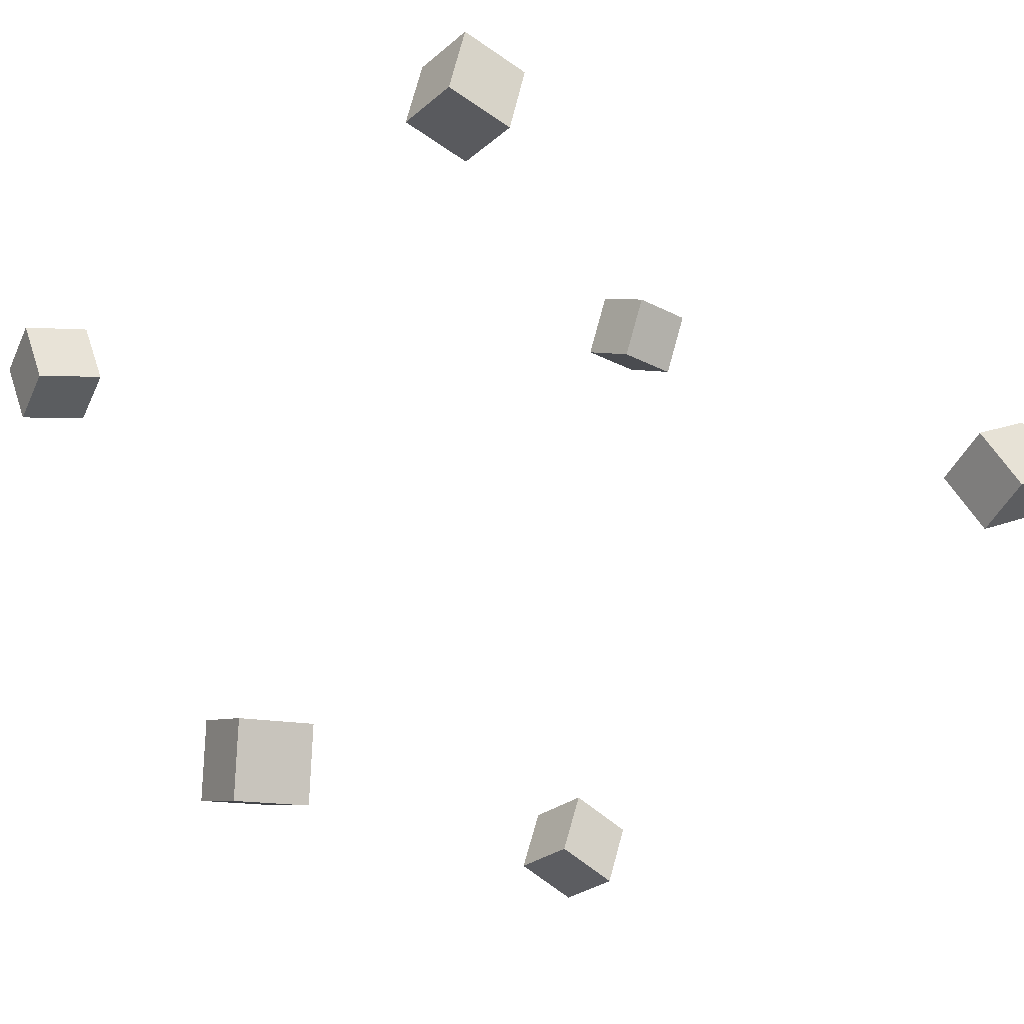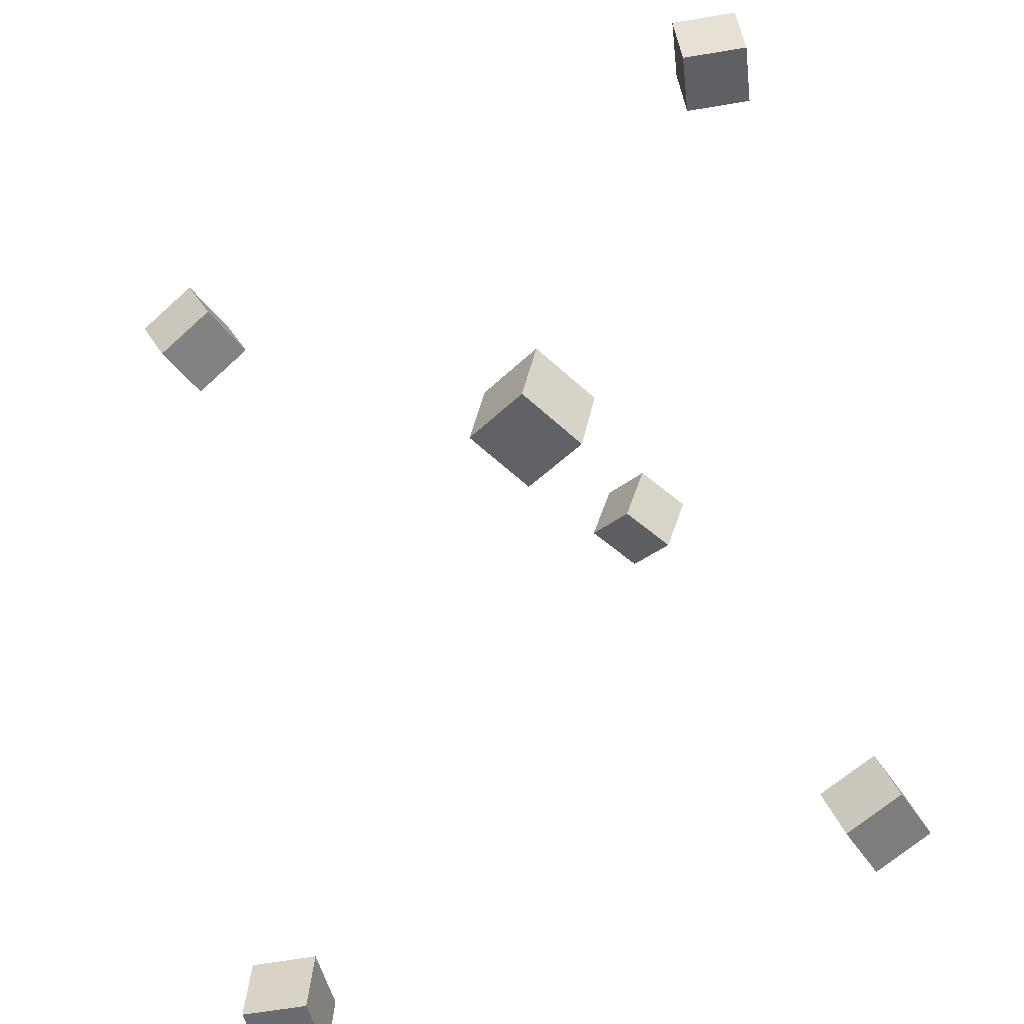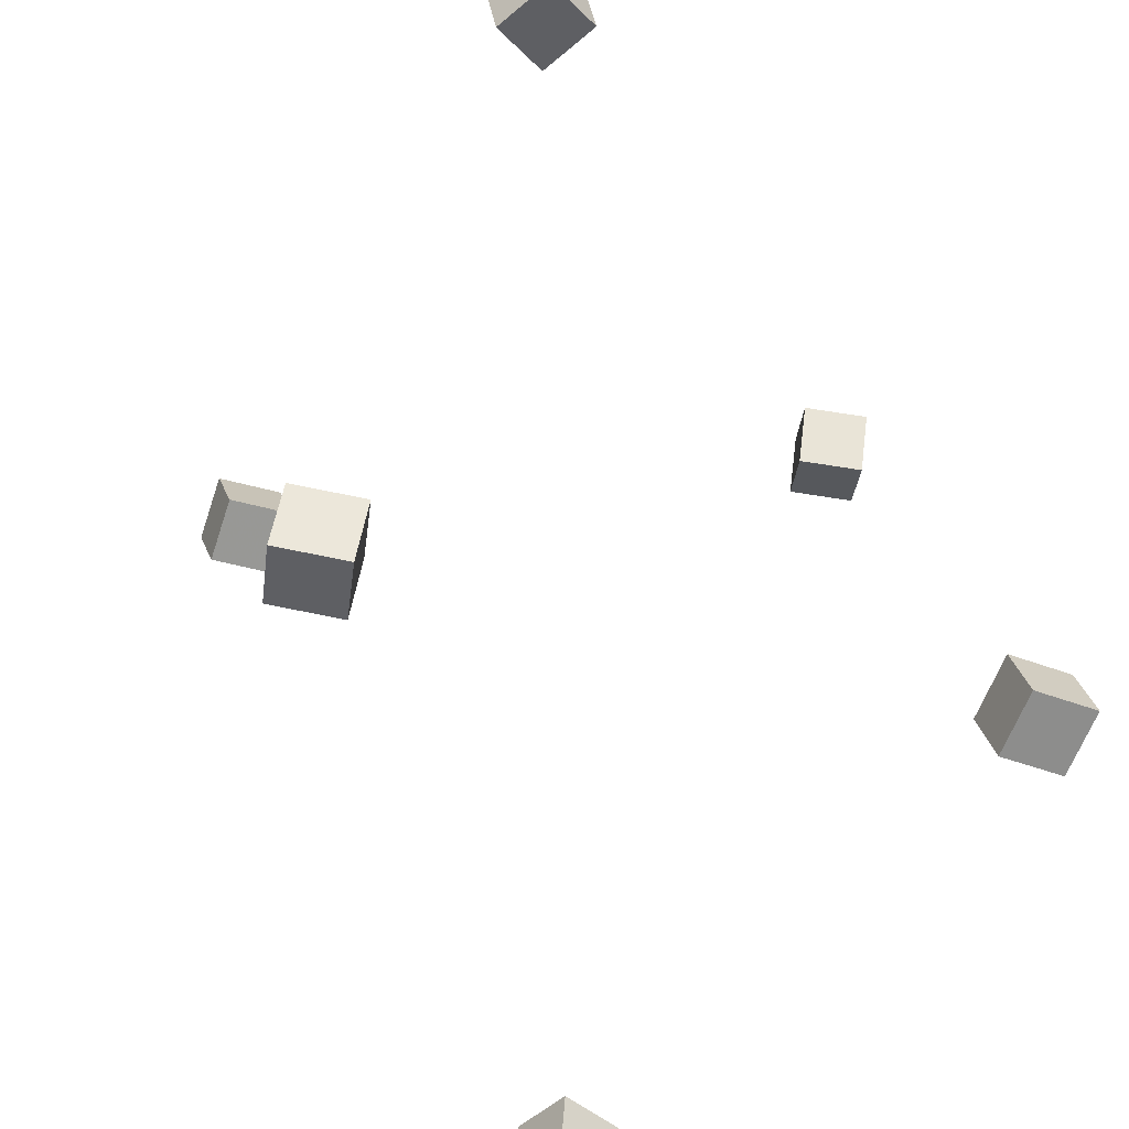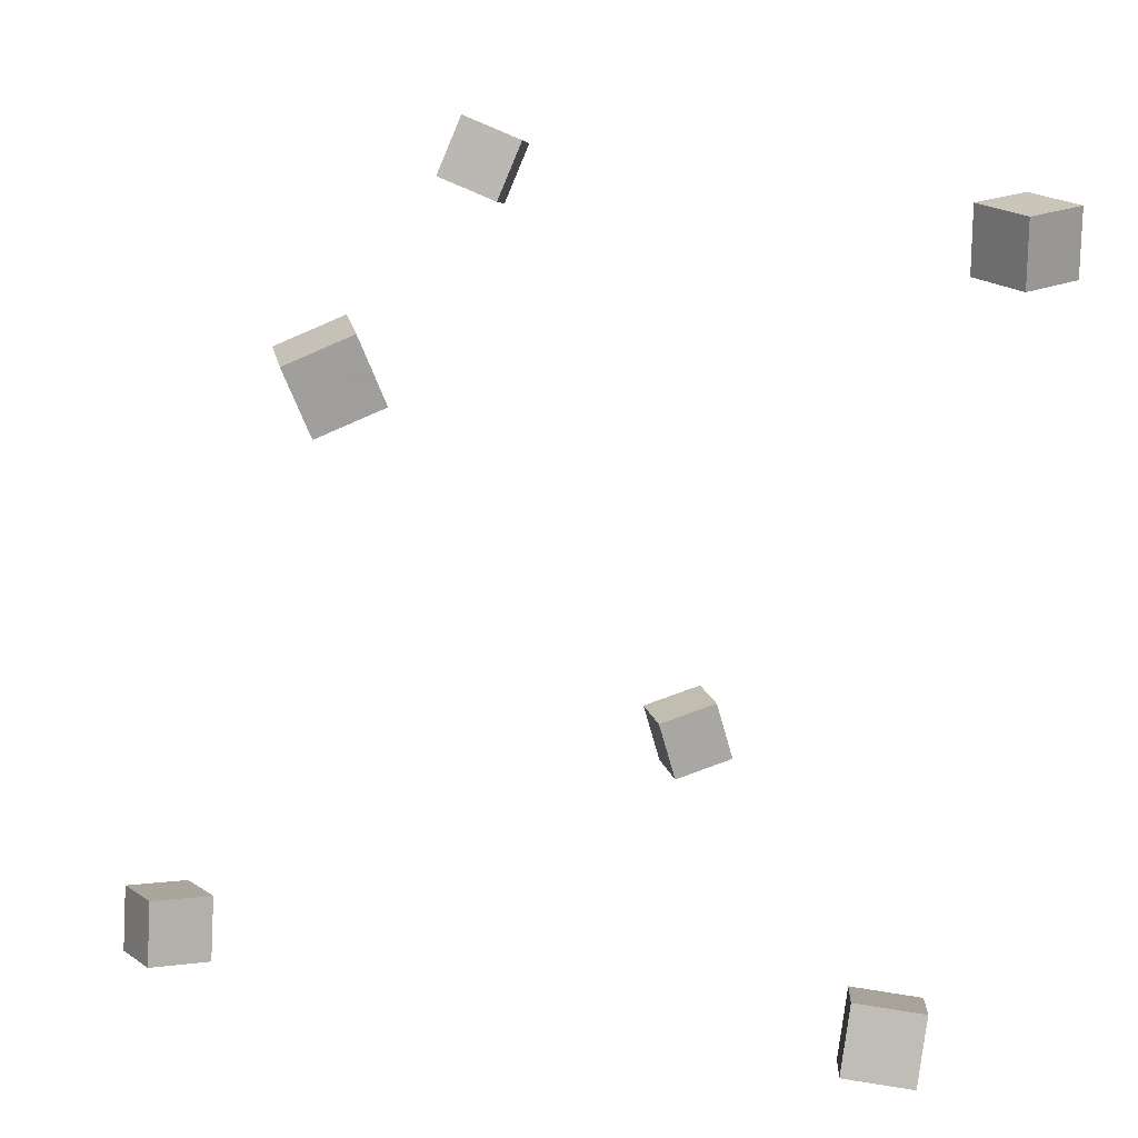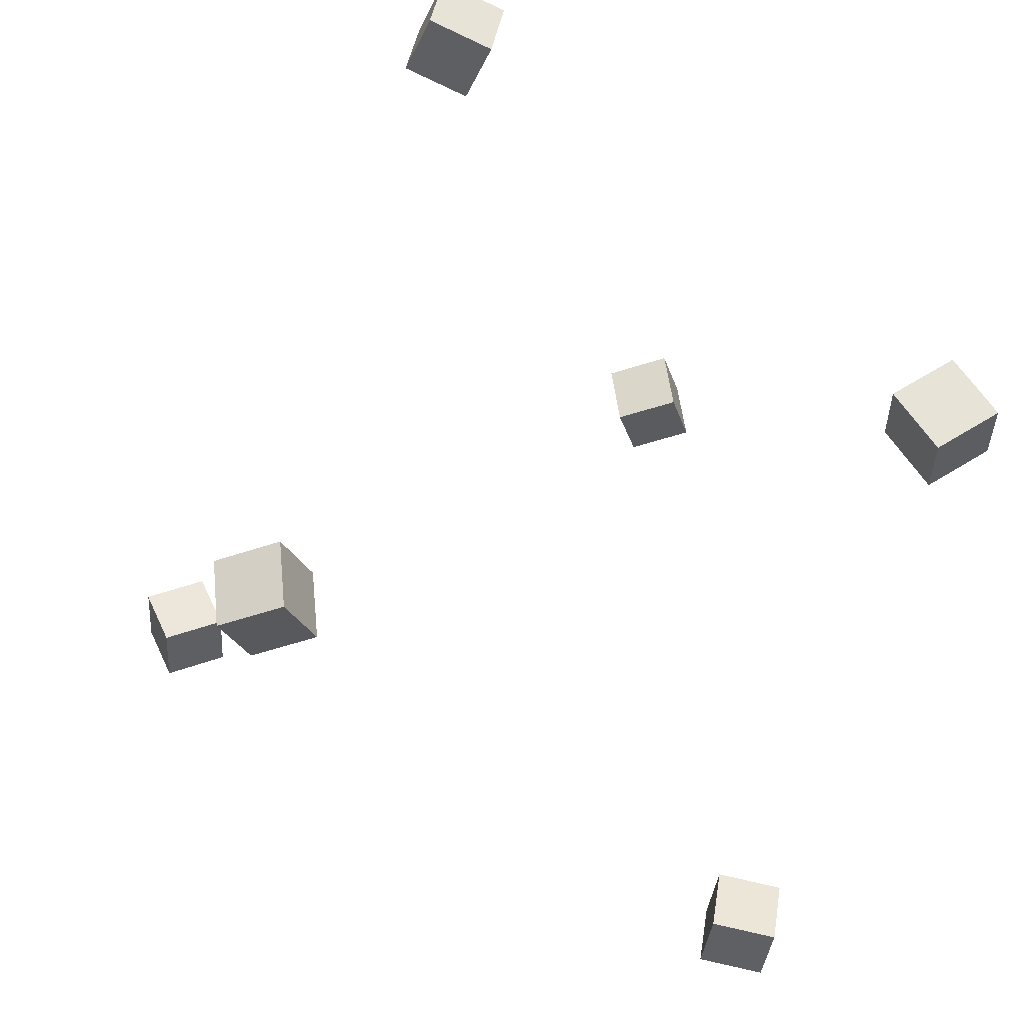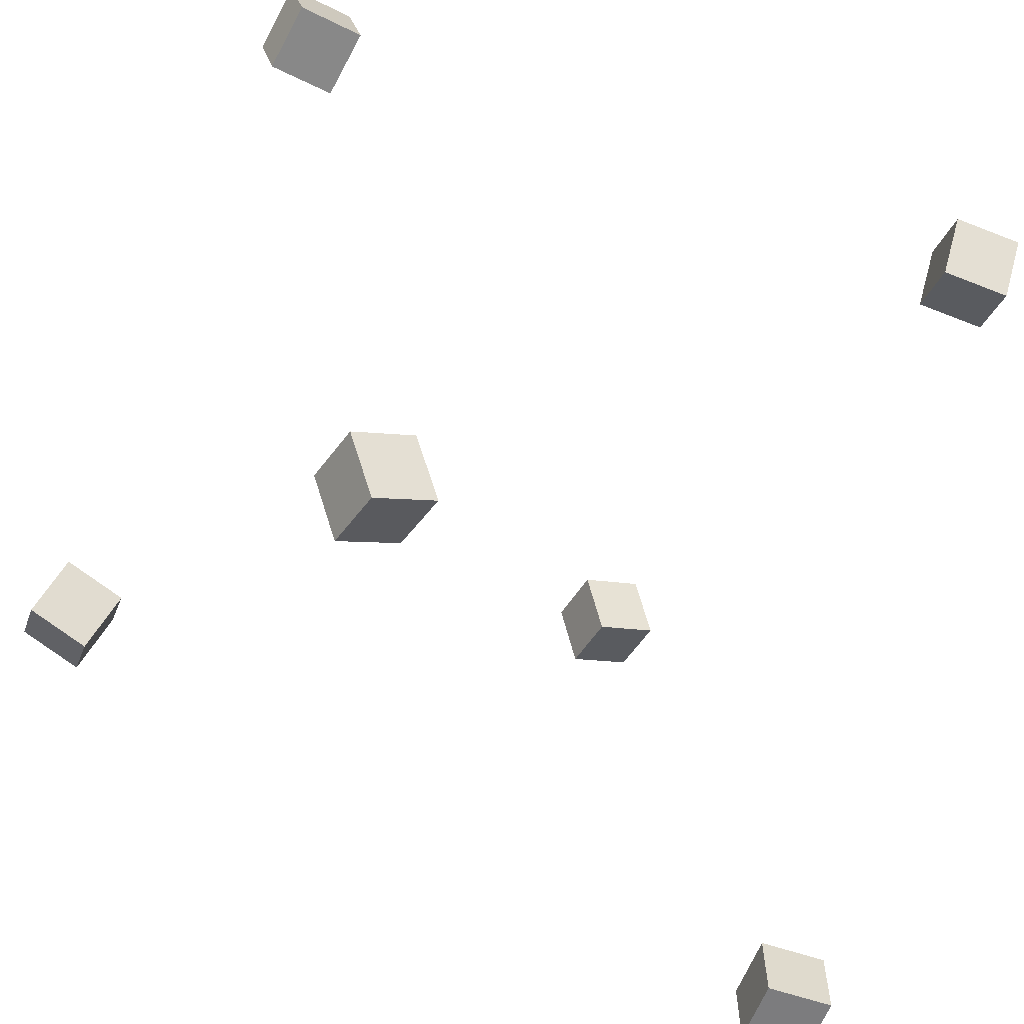
<metadata>
{"format":"obj","ext":"obj","renderer":"f3d","projection":"perspective","resolution":1024,"background":"white","views":[{"elev":-19.8,"azim":57.9,"up":"+Z"},{"elev":-53.3,"azim":-63.0,"up":"+Y"},{"elev":-50.1,"azim":-29.6,"up":"+Y"},{"elev":11.0,"azim":-107.5,"up":"+Y"},{"elev":51.4,"azim":-102.0,"up":"+Y"},{"elev":-46.6,"azim":-112.5,"up":"+Z"}]}
</metadata>
<code>
v -0.2618 -0.2683 0.09259
v -0.28 -0.2748 0.1373
v -0.2586 -0.2205 0.1009
v -0.2767 -0.2271 0.1456
v -0.2169 -0.2743 0.1099
v -0.235 -0.2809 0.1546
v -0.2137 -0.2266 0.1183
v -0.2318 -0.2332 0.163
f 1.0 7.0 5.0
f 1.0 3.0 7.0
f 1.0 4.0 3.0
f 1.0 2.0 4.0
f 3.0 8.0 7.0
f 3.0 4.0 8.0
f 5.0 7.0 8.0
f 5.0 8.0 6.0
f 1.0 5.0 6.0
f 1.0 6.0 2.0
f 2.0 6.0 8.0
f 2.0 8.0 4.0
v 0.212 0.2716 -0.0384
v 0.1931 0.2531 0.002537
v 0.2085 0.3163 -0.01983
v 0.1895 0.2978 0.0211
v 0.2567 0.2673 -0.01962
v 0.2378 0.2488 0.02131
v 0.2532 0.312 -0.001056
v 0.2343 0.2936 0.03988
f 9.0 15.0 13.0
f 9.0 11.0 15.0
f 9.0 12.0 11.0
f 9.0 10.0 12.0
f 11.0 16.0 15.0
f 11.0 12.0 16.0
f 13.0 15.0 16.0
f 13.0 16.0 14.0
f 9.0 13.0 14.0
f 9.0 14.0 10.0
f 10.0 14.0 16.0
f 10.0 16.0 12.0
v 0.2091 -0.2021 0.1508
v 0.2045 -0.1878 0.197
v 0.207 -0.1557 0.1362
v 0.2024 -0.1413 0.1824
v 0.2576 -0.1987 0.1546
v 0.2529 -0.1844 0.2008
v 0.2555 -0.1523 0.14
v 0.2508 -0.1379 0.1862
f 17.0 23.0 21.0
f 17.0 19.0 23.0
f 17.0 20.0 19.0
f 17.0 18.0 20.0
f 19.0 24.0 23.0
f 19.0 20.0 24.0
f 21.0 23.0 24.0
f 21.0 24.0 22.0
f 17.0 21.0 22.0
f 17.0 22.0 18.0
f 18.0 22.0 24.0
f 18.0 24.0 20.0
v 0.1064 -0.2782 -0.2837
v 0.1161 -0.2815 -0.2362
v 0.1085 -0.2297 -0.2807
v 0.1182 -0.233 -0.2332
v 0.1539 -0.2796 -0.2935
v 0.1637 -0.2829 -0.246
v 0.156 -0.2311 -0.2906
v 0.1658 -0.2345 -0.2431
f 25.0 31.0 29.0
f 25.0 27.0 31.0
f 25.0 28.0 27.0
f 25.0 26.0 28.0
f 27.0 32.0 31.0
f 27.0 28.0 32.0
f 29.0 31.0 32.0
f 29.0 32.0 30.0
f 25.0 29.0 30.0
f 25.0 30.0 26.0
f 26.0 30.0 32.0
f 26.0 32.0 28.0
v -0.195 0.1846 -0.2413
v -0.2027 0.2033 -0.1971
v -0.1472 0.1913 -0.2359
v -0.1548 0.2101 -0.1917
v -0.191 0.1401 -0.2218
v -0.1986 0.1589 -0.1776
v -0.1431 0.1469 -0.2164
v -0.1508 0.1656 -0.1721
f 33.0 39.0 37.0
f 33.0 35.0 39.0
f 33.0 36.0 35.0
f 33.0 34.0 36.0
f 35.0 40.0 39.0
f 35.0 36.0 40.0
f 37.0 39.0 40.0
f 37.0 40.0 38.0
f 33.0 37.0 38.0
f 33.0 38.0 34.0
f 34.0 38.0 40.0
f 34.0 40.0 36.0
v -0.1638 0.2696 0.2158
v -0.2091 0.2633 0.2328
v -0.1475 0.2747 0.2613
v -0.1928 0.2684 0.2783
v -0.1561 0.2217 0.2185
v -0.2014 0.2154 0.2354
v -0.1398 0.2268 0.264
v -0.1851 0.2205 0.2809
f 41.0 47.0 45.0
f 41.0 43.0 47.0
f 41.0 44.0 43.0
f 41.0 42.0 44.0
f 43.0 48.0 47.0
f 43.0 44.0 48.0
f 45.0 47.0 48.0
f 45.0 48.0 46.0
f 41.0 45.0 46.0
f 41.0 46.0 42.0
f 42.0 46.0 48.0
f 42.0 48.0 44.0

</code>
